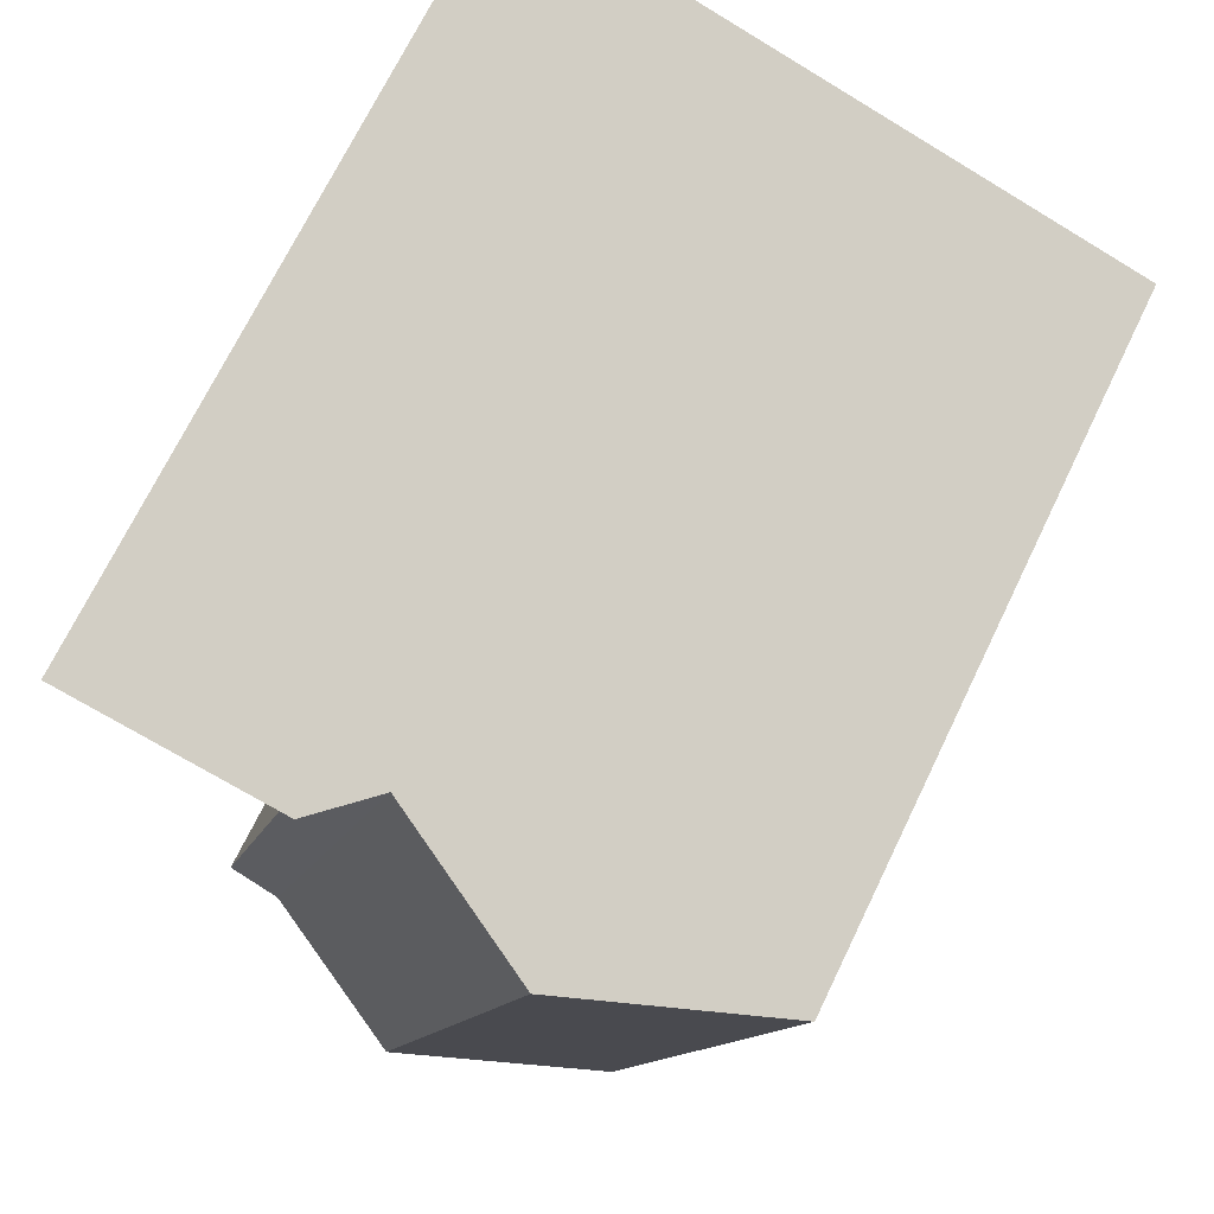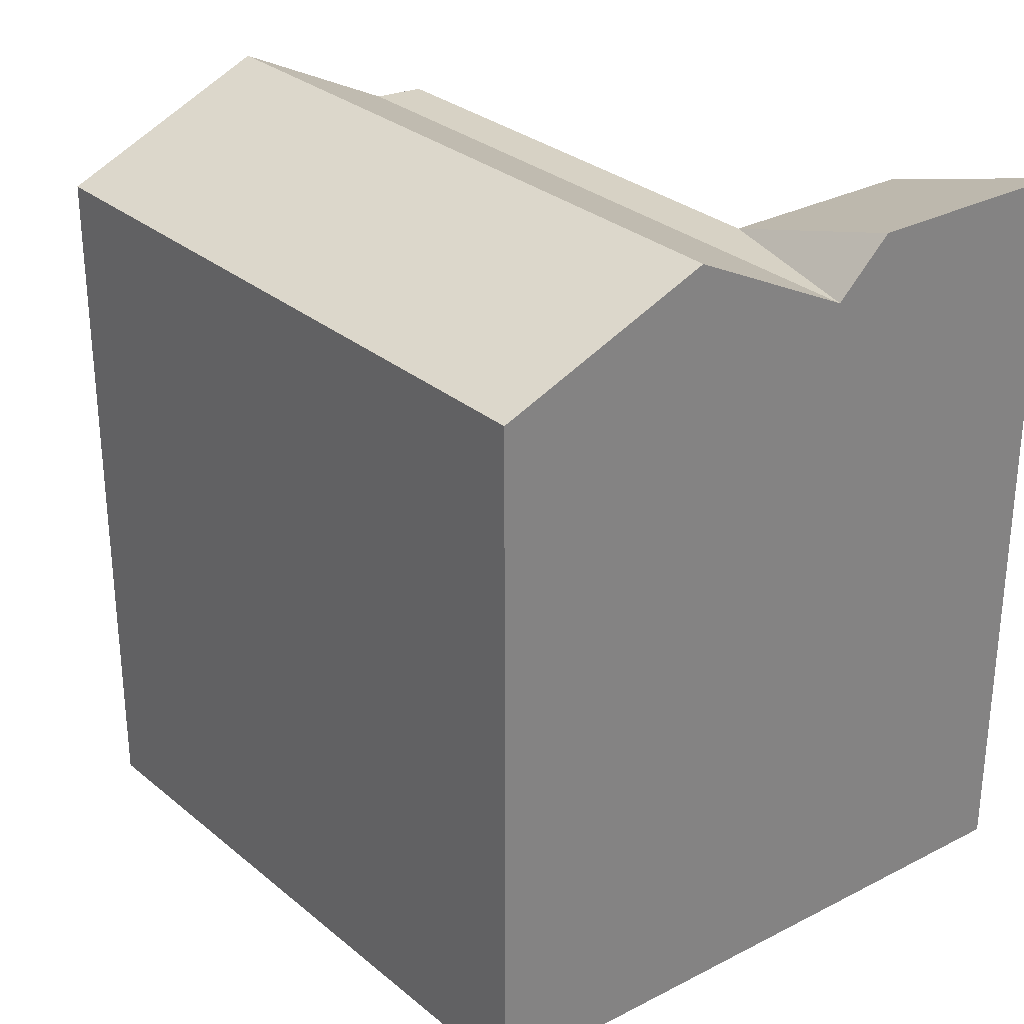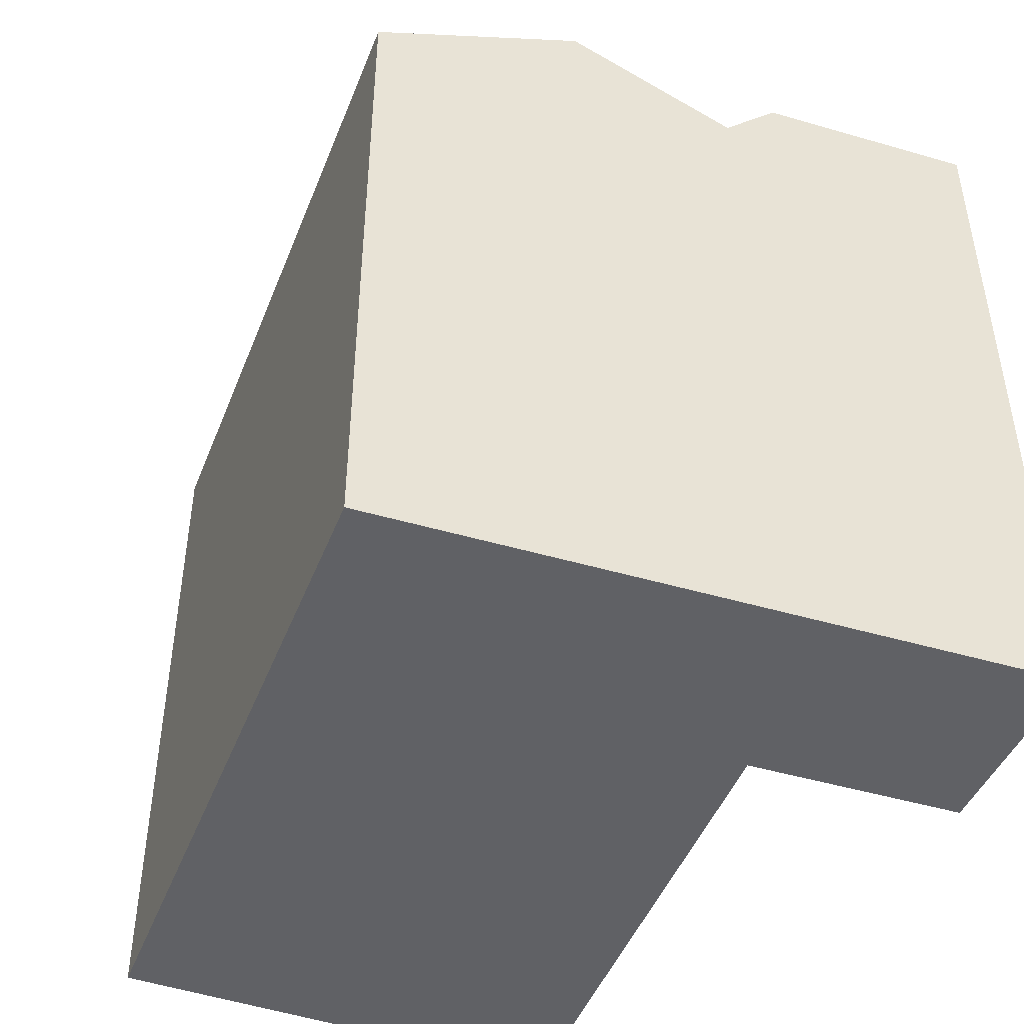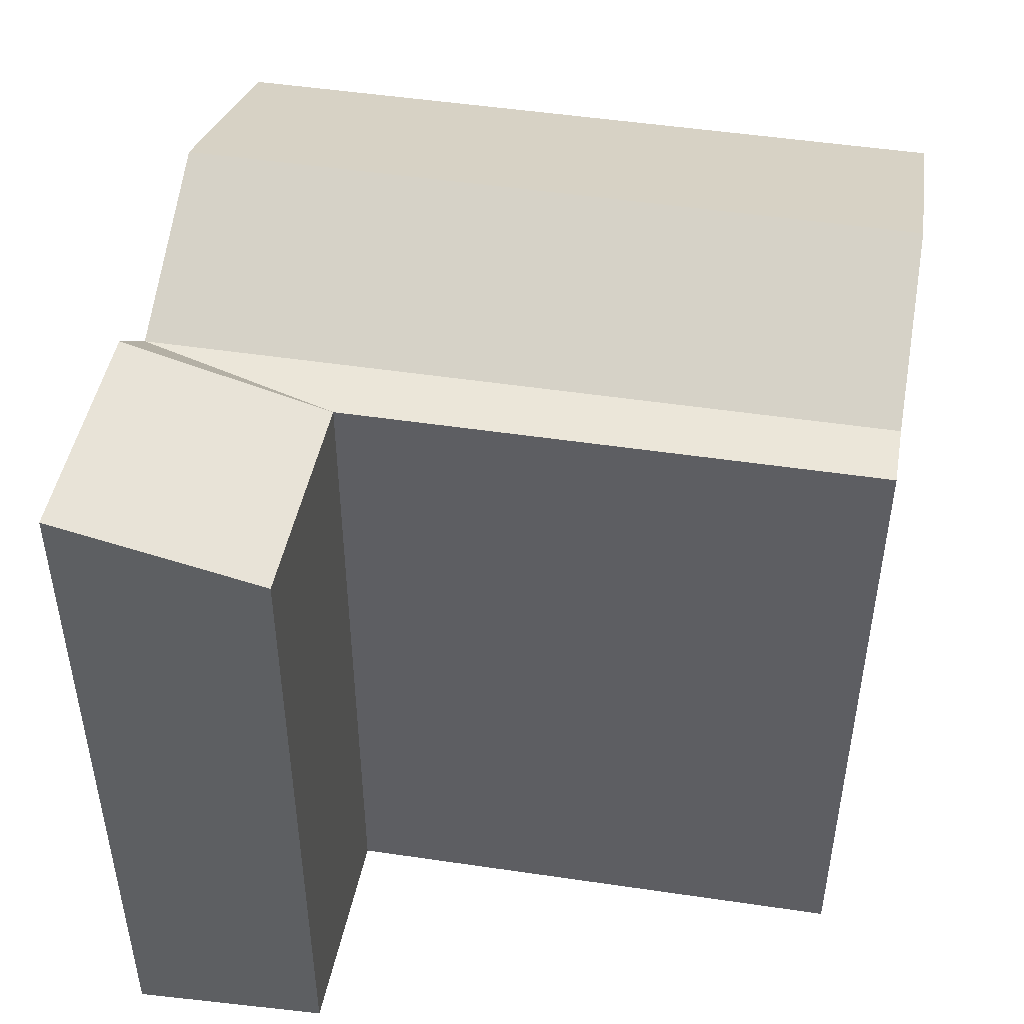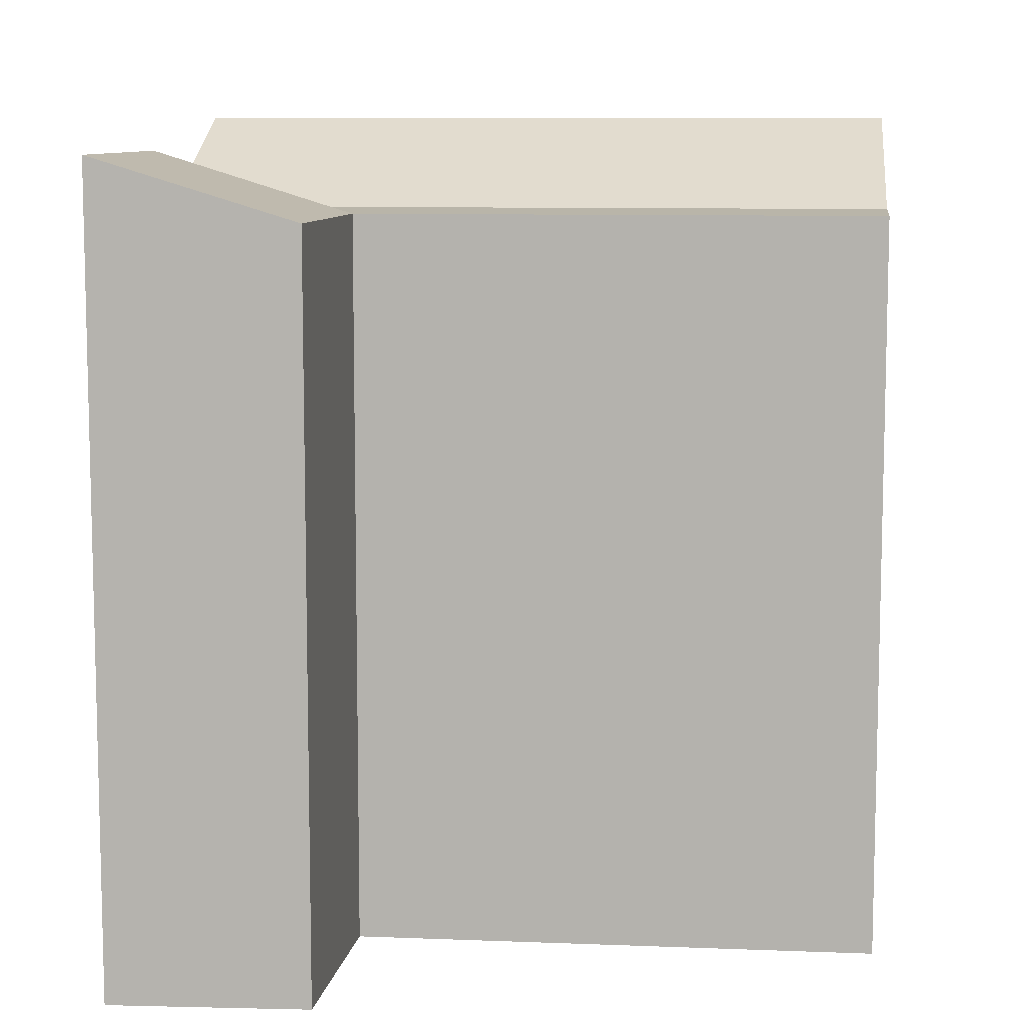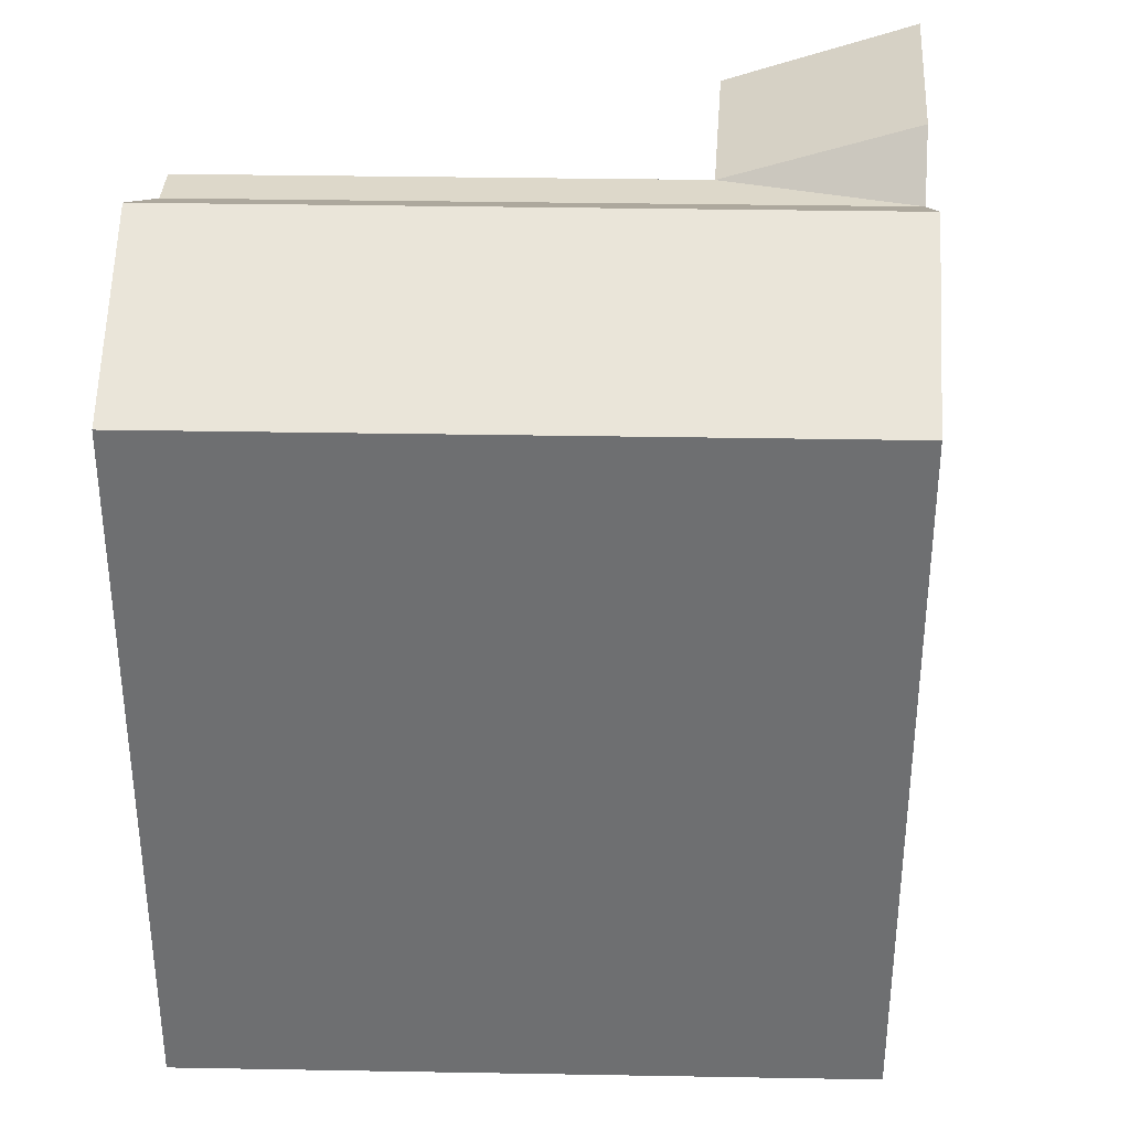
<metadata>
{"format":"obj","ext":"obj","renderer":"f3d","projection":"perspective","resolution":1024,"background":"white","views":[{"elev":70.6,"azim":-154.2,"up":"+Z"},{"elev":29.8,"azim":-55.0,"up":"+Y"},{"elev":-47.1,"azim":-36.1,"up":"+Y"},{"elev":49.2,"azim":84.2,"up":"+Y"},{"elev":9.1,"azim":80.8,"up":"+Y"},{"elev":35.4,"azim":-103.8,"up":"+Y"}]}
</metadata>
<code>
v  18.98 20.34 0.3878
v  11.89 22.02 3.822
v  17.77 22.02 5.712
v  13.31 20.34 -1.435
v  11.81 20.46 -1.918
v  17.07 20.34 -15.32
v  15.54 20.46 -15.73
v  7.237 22.88 -3.388
v  10.92 22.88 -16.97
v  1.422 20.34 -5.257
v  5.021 20.34 -18.56
v  0.0004348 20.34 -0.0006435
v  5.815 22.88 1.868
v  10.39 20.46 3.338
v  11.89 -2.34e-16 3.822
v  18.98 -2.379e-17 0.3885
v  17.77 -3.498e-16 5.713
v  13.31 8.78e-17 -1.434
v  5.021 1.136e-15 -18.56
v  17.07 9.38e-16 -15.32
v  1.422 3.218e-16 -5.256
v  0 0 0
v  13.31 19.67 -1.434
v  3.273 21.15 -4.662
g defaultobject
f 1 2 3
f 2 1 4
f 5 6 7
f 6 5 4
f 8 7 9
f 7 8 5
f 10 9 11
f 9 10 8
f 8 12 13
f 12 8 10
f 5 13 14
f 13 5 8
f 5 14 4
f 14 2 4
f 15 16 17
f 16 15 18
f 18 19 20
f 19 18 21
f 22 18 15
f 18 22 21
f 17 2 15
f 2 17 3
f 4 16 18
f 16 4 1
f 16 3 17
f 3 16 1
f 9 7 11
f 11 20 19
f 20 11 6
f 6 11 7
f 20 4 18
f 4 20 6
f 5 23 4
f 4 5 24
f 8 24 5
f 10 19 21
f 19 10 11
f 2 22 15
f 22 2 14
f 14 12 22
f 12 14 13
f 12 21 22
f 21 12 10
f 5 24 8
f 8 5 23
f 4 23 5

</code>
